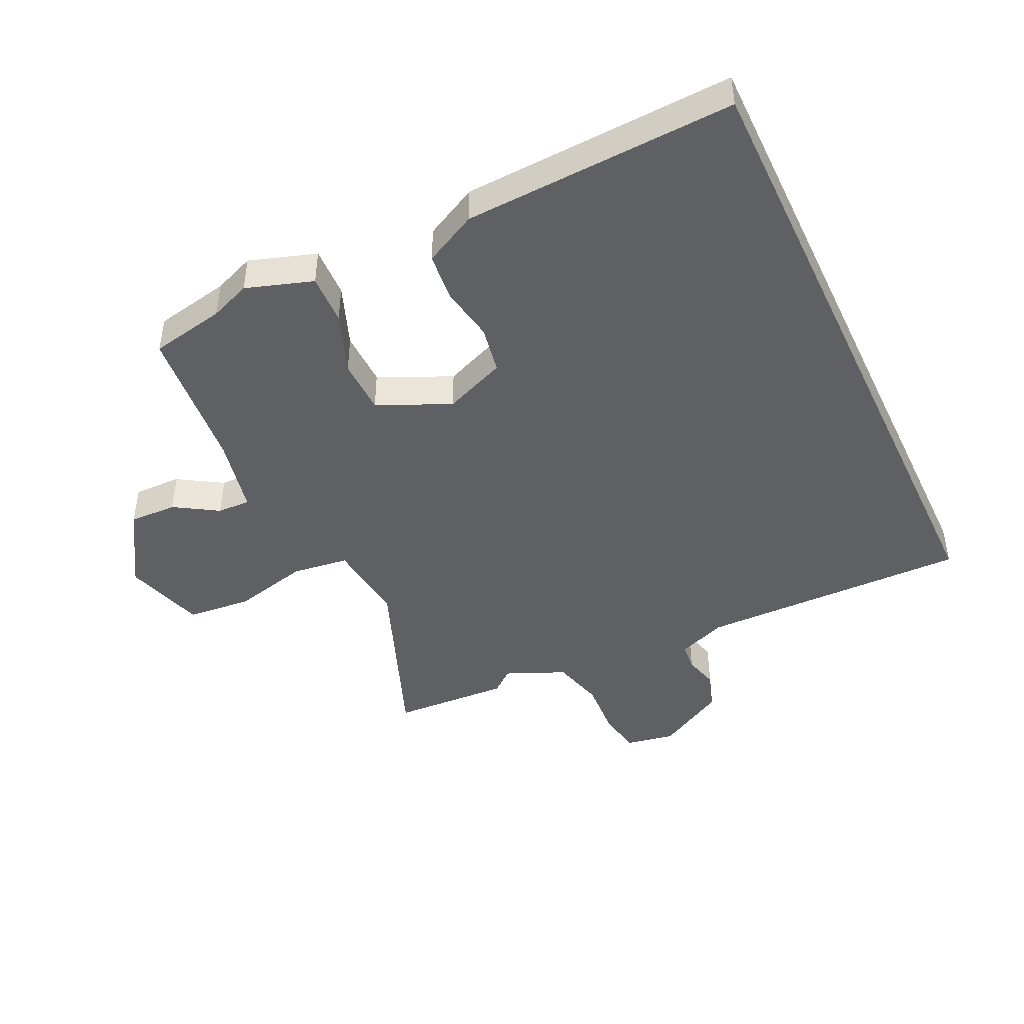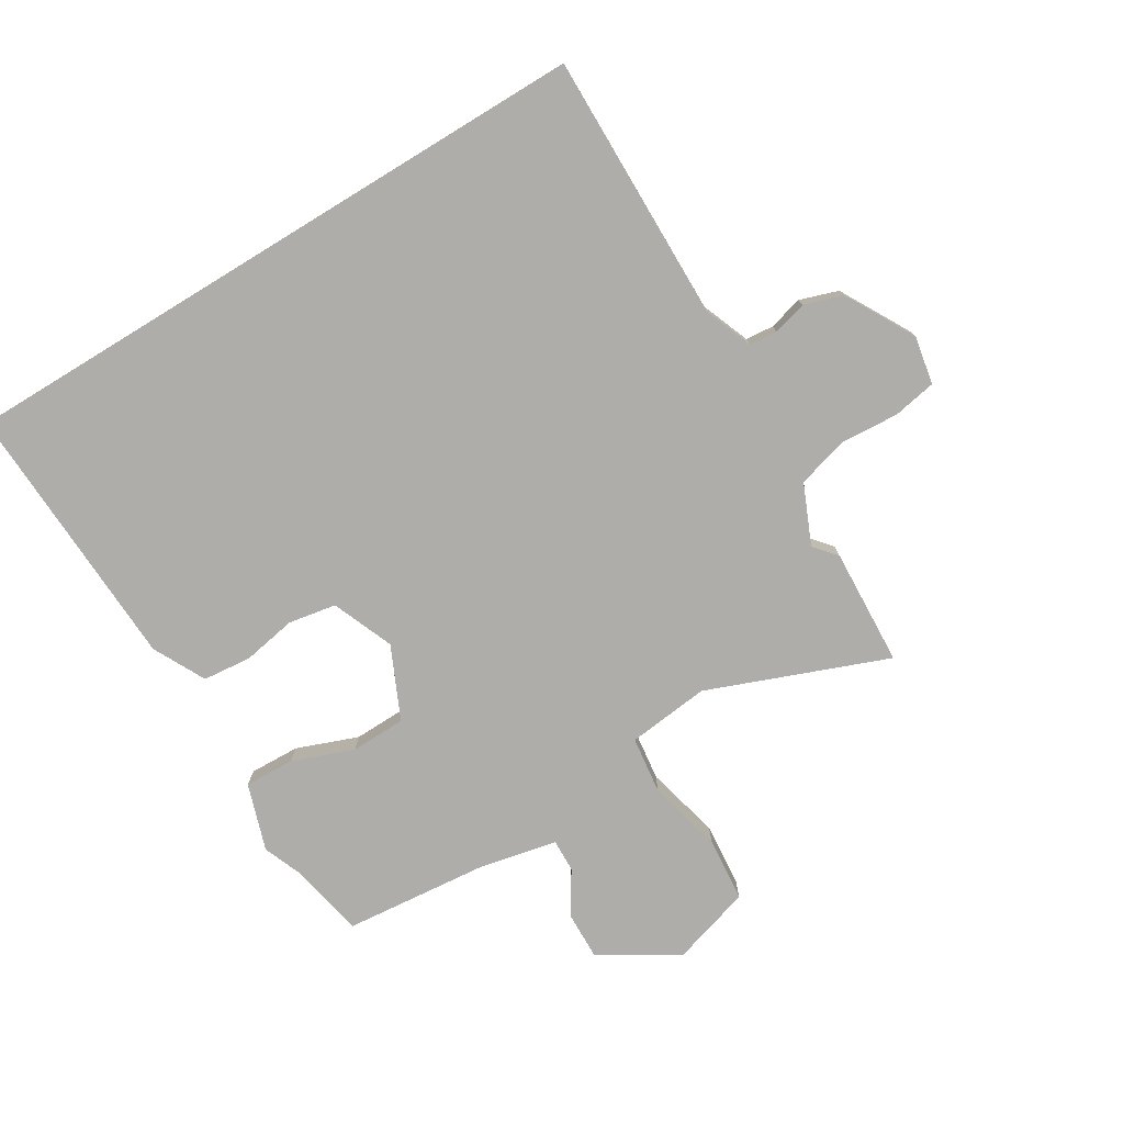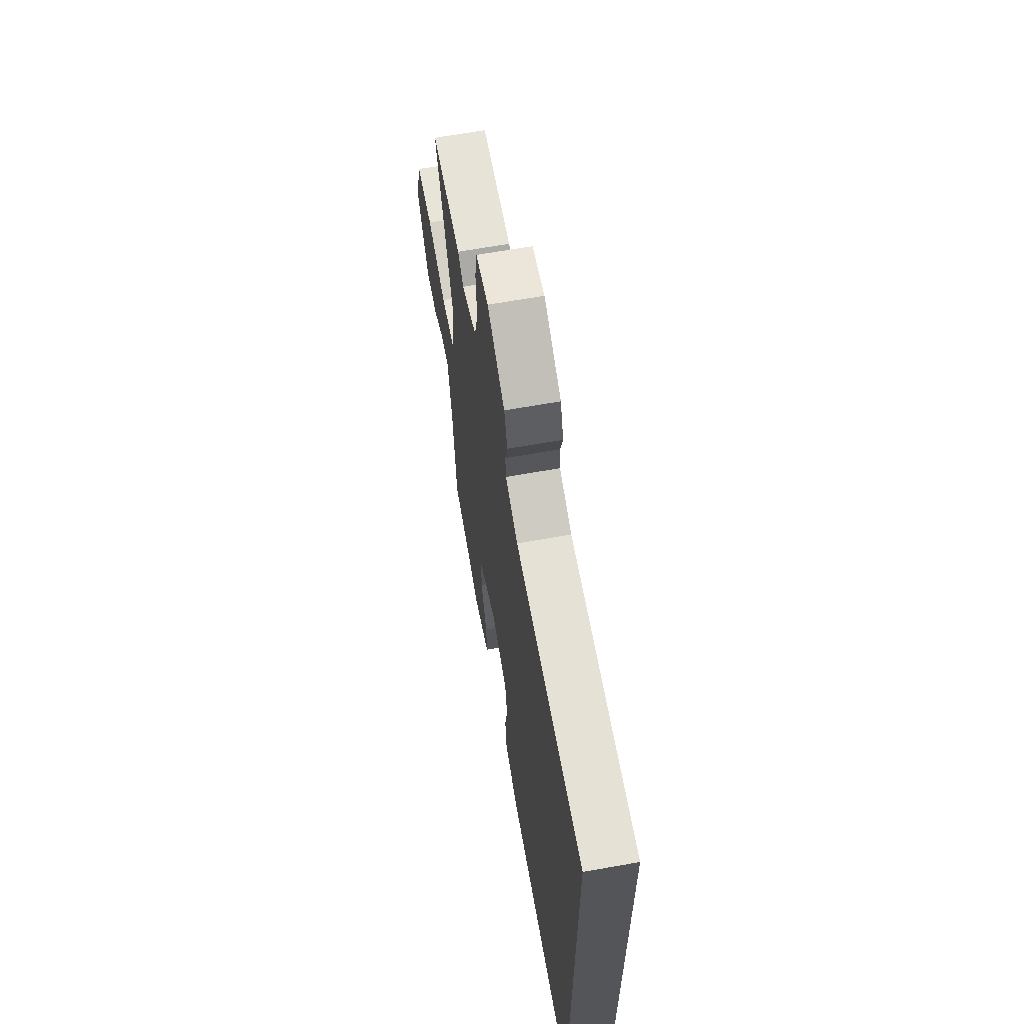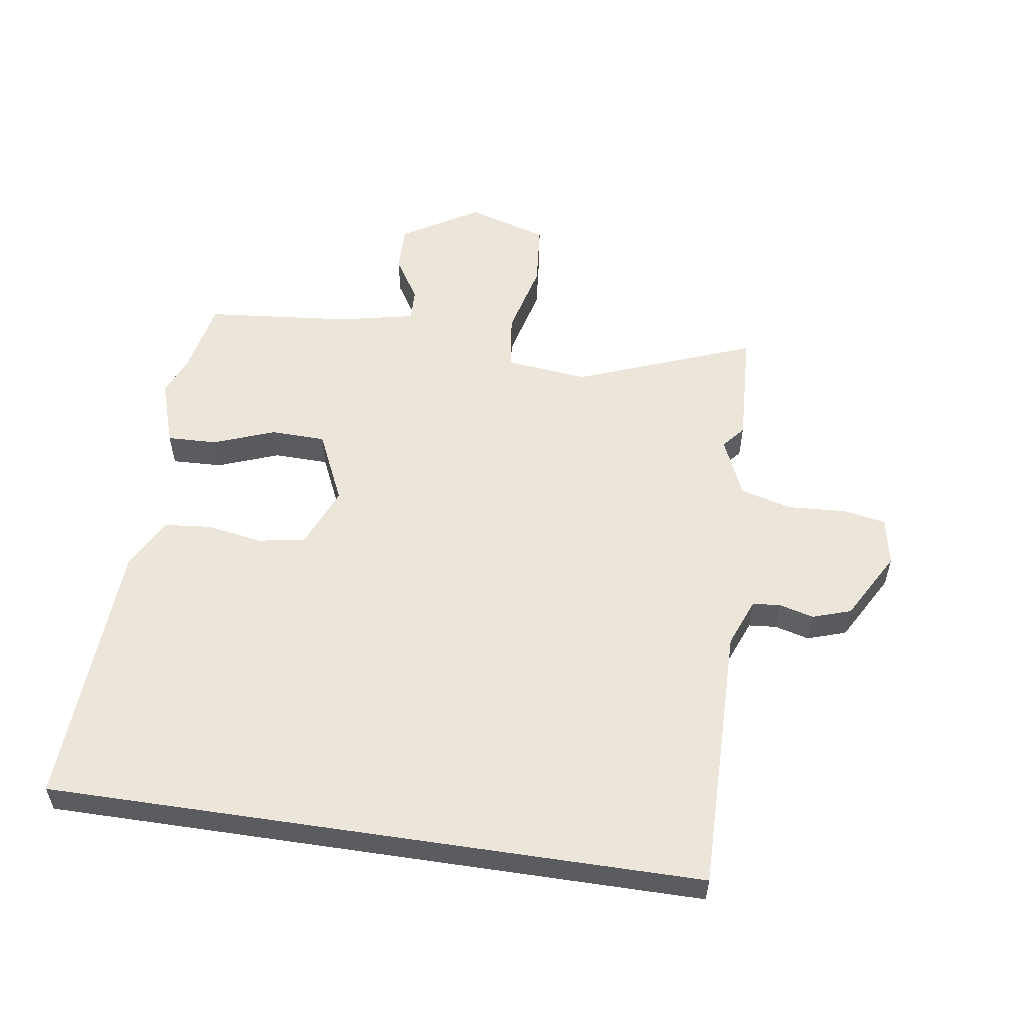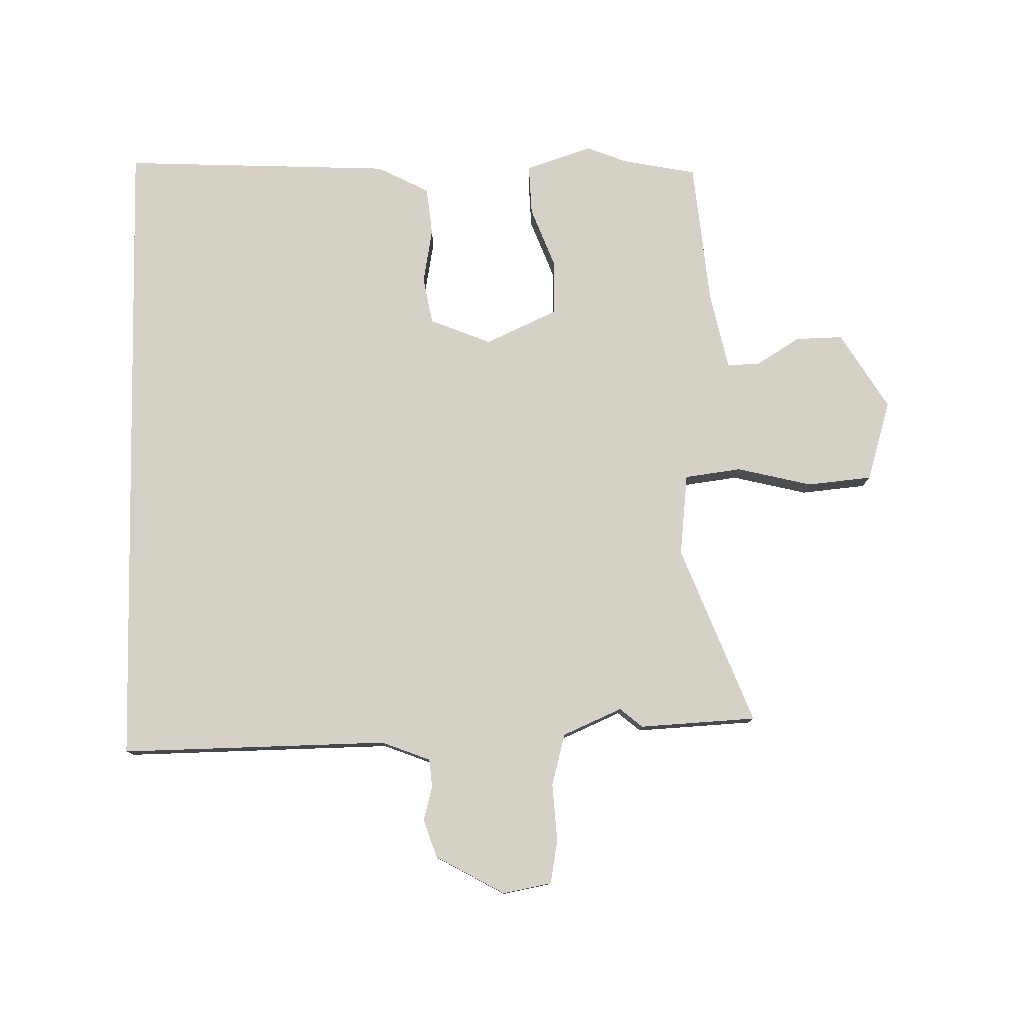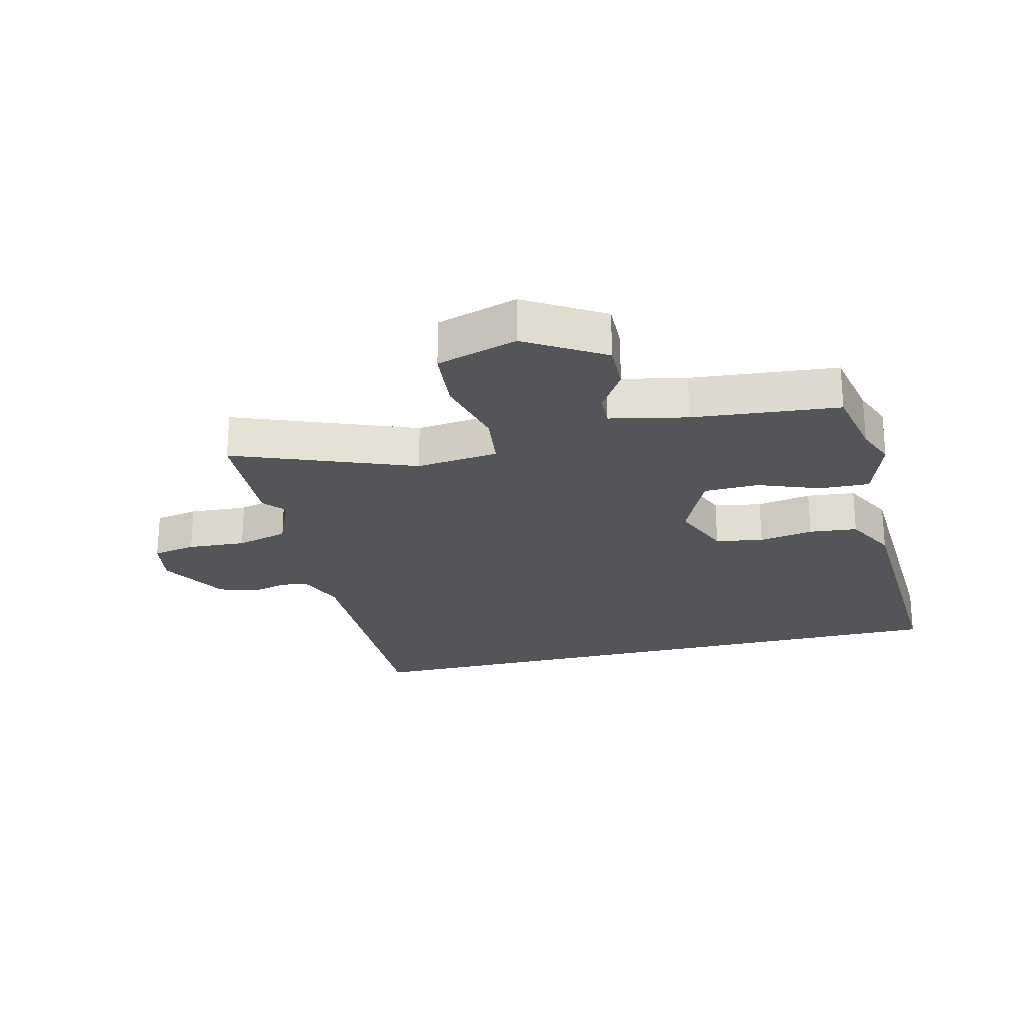
<metadata>
{"format":"obj","ext":"obj","renderer":"f3d","projection":"perspective","resolution":1024,"background":"white","views":[{"elev":-44.9,"azim":-154.6,"up":"+Y"},{"elev":-77.4,"azim":-58.6,"up":"+Y"},{"elev":65.0,"azim":-100.2,"up":"+Z"},{"elev":55.1,"azim":-81.4,"up":"+Y"},{"elev":78.7,"azim":-1.2,"up":"+Y"},{"elev":-24.0,"azim":103.9,"up":"+Y"}]}
</metadata>
<code>
v -0.5 0.07 0.53
v -0.06 0.07 0.524
v 0.02 0.07 0.555
v 0.024 0.07 0.601
v 0.009 0.07 0.657
v 0.03 0.07 0.72
v 0.143 0.07 0.783
v 0.223 0.07 0.768
v 0.236 0.07 0.697
v 0.23 0.07 0.602
v 0.253 0.07 0.517
v 0.35 0.07 0.475
v 0.387 0.07 0.506
v 0.579 0.07 0.496
v 0.465 0.07 0.203
v 0.48 0.07 0.068
v 0.573 0.07 0.056
v 0.696 0.07 0.086
v 0.802 0.07 0.076
v 0.842 0.07 -0.056
v 0.765 0.07 -0.182
v 0.687 0.07 -0.18
v 0.616 0.07 -0.136
v 0.562 0.07 -0.134
v 0.535 0.07 -0.26
v 0.512 0.07 -0.498
v 0.39 0.07 -0.522
v 0.324 0.07 -0.548
v 0.215 0.07 -0.512
v 0.218 0.07 -0.43
v 0.256 0.07 -0.33
v 0.254 0.07 -0.24
v 0.136 0.07 -0.186
v 0.035 0.07 -0.227
v 0.021 0.07 -0.305
v 0.037 0.07 -0.394
v 0.029 0.07 -0.473
v -0.057 0.07 -0.517
v -0.5 0.07 -0.537
v -0.5 0 0.53
v -0.06 0 0.524
v 0.02 0 0.555
v 0.024 0 0.601
v 0.009 0 0.657
v 0.03 0 0.72
v 0.143 0 0.783
v 0.223 0 0.768
v 0.236 0 0.697
v 0.23 0 0.602
v 0.253 0 0.517
v 0.35 0 0.475
v 0.387 0 0.506
v 0.579 0 0.496
v 0.465 0 0.203
v 0.48 0 0.068
v 0.573 0 0.056
v 0.696 0 0.086
v 0.802 0 0.076
v 0.842 0 -0.056
v 0.765 0 -0.182
v 0.687 0 -0.18
v 0.616 0 -0.136
v 0.562 0 -0.134
v 0.535 0 -0.26
v 0.512 0 -0.498
v 0.39 0 -0.522
v 0.324 0 -0.548
v 0.215 0 -0.512
v 0.218 0 -0.43
v 0.256 0 -0.33
v 0.254 0 -0.24
v 0.136 0 -0.186
v 0.035 0 -0.227
v 0.021 0 -0.305
v 0.037 0 -0.394
v 0.029 0 -0.473
v -0.057 0 -0.517
v -0.5 0 -0.537
f 38 39 1 2
f 35 36 37 38
f 34 35 38 2
f 33 34 2 3
f 32 33 3 4
f 28 29 30 31
f 27 28 31 32
f 25 26 27 32
f 24 25 32 4
f 20 21 22 23
f 17 18 19 20
f 16 17 20 23
f 12 13 14 15
f 11 12 15 16
f 7 8 9 10
f 7 10 11
f 6 7 11
f 5 6 11 16
f 16 23 24
f 4 5 16 24
f 41 40 78 77
f 77 76 75 74
f 41 77 74 73
f 42 41 73 72
f 43 42 72 71
f 70 69 68 67
f 71 70 67 66
f 71 66 65 64
f 43 71 64 63
f 62 61 60 59
f 59 58 57 56
f 62 59 56 55
f 54 53 52 51
f 55 54 51 50
f 49 48 47 46
f 50 49 46
f 50 46 45
f 55 50 45 44
f 63 62 55
f 63 55 44 43
f 1 40 41 2
f 2 41 42 3
f 3 42 43 4
f 4 43 44 5
f 5 44 45 6
f 6 45 46 7
f 7 46 47 8
f 8 47 48 9
f 9 48 49 10
f 10 49 50 11
f 11 50 51 12
f 12 51 52 13
f 13 52 53 14
f 14 53 54 15
f 15 54 55 16
f 16 55 56 17
f 17 56 57 18
f 18 57 58 19
f 19 58 59 20
f 20 59 60 21
f 21 60 61 22
f 22 61 62 23
f 23 62 63 24
f 24 63 64 25
f 25 64 65 26
f 26 65 66 27
f 27 66 67 28
f 28 67 68 29
f 29 68 69 30
f 30 69 70 31
f 31 70 71 32
f 32 71 72 33
f 33 72 73 34
f 34 73 74 35
f 35 74 75 36
f 36 75 76 37
f 37 76 77 38
f 38 77 78 39
f 39 78 40 1

</code>
